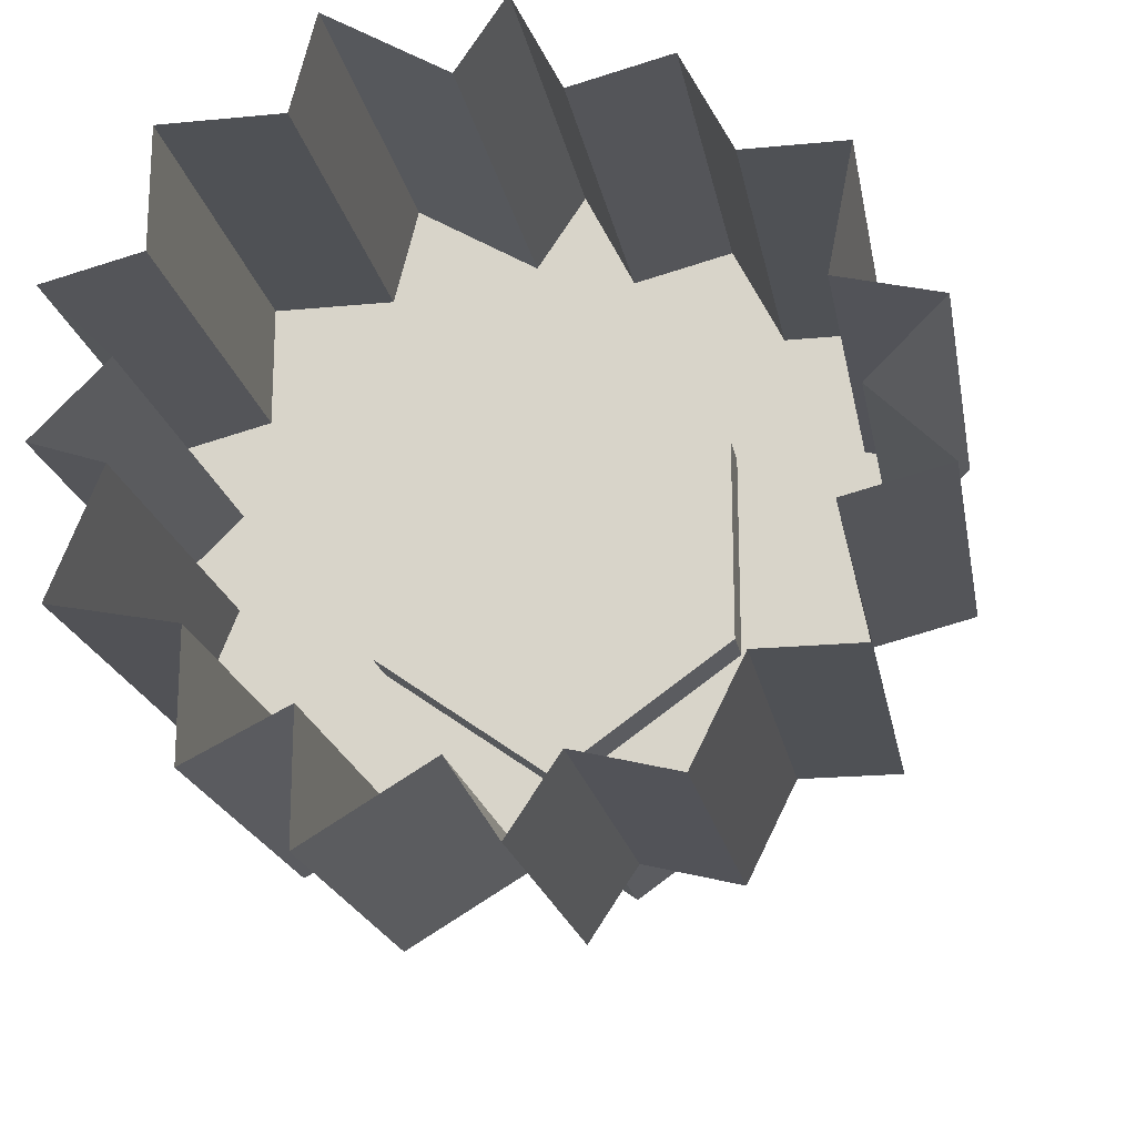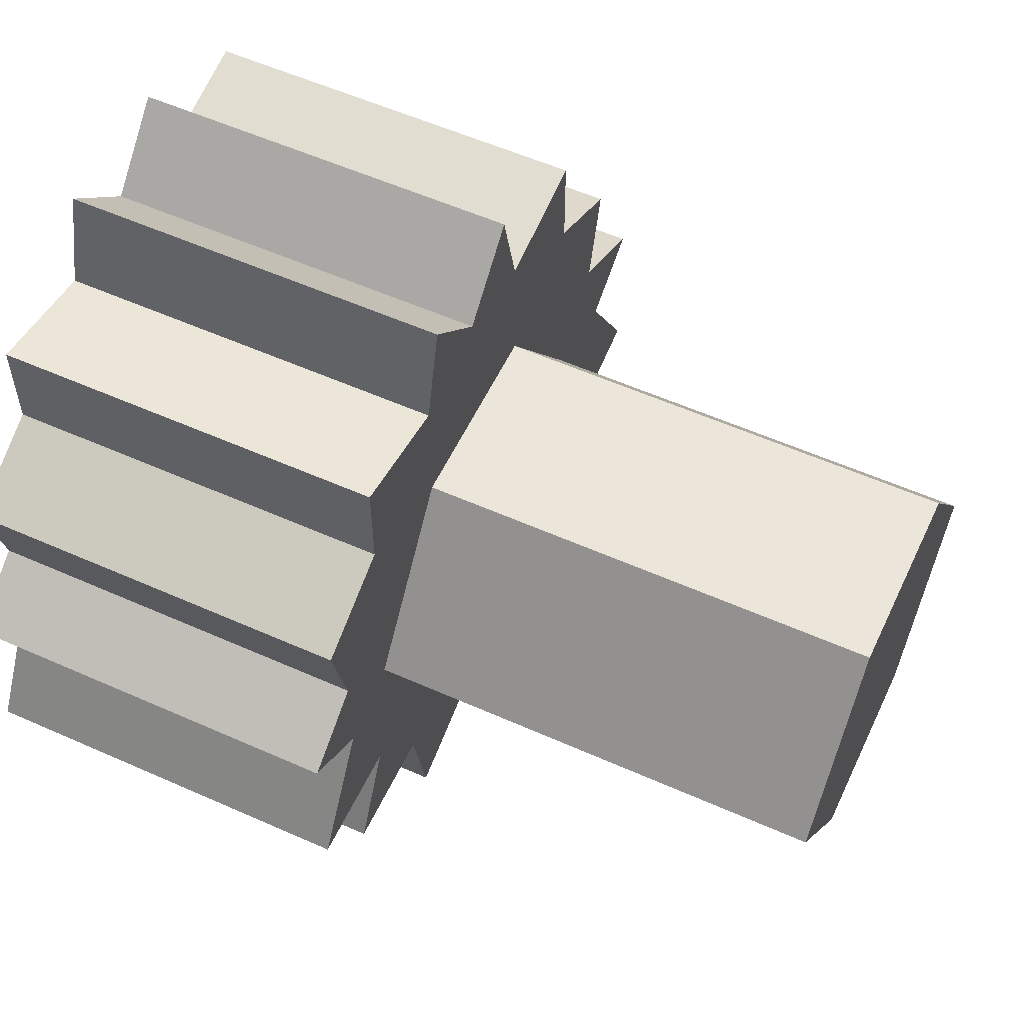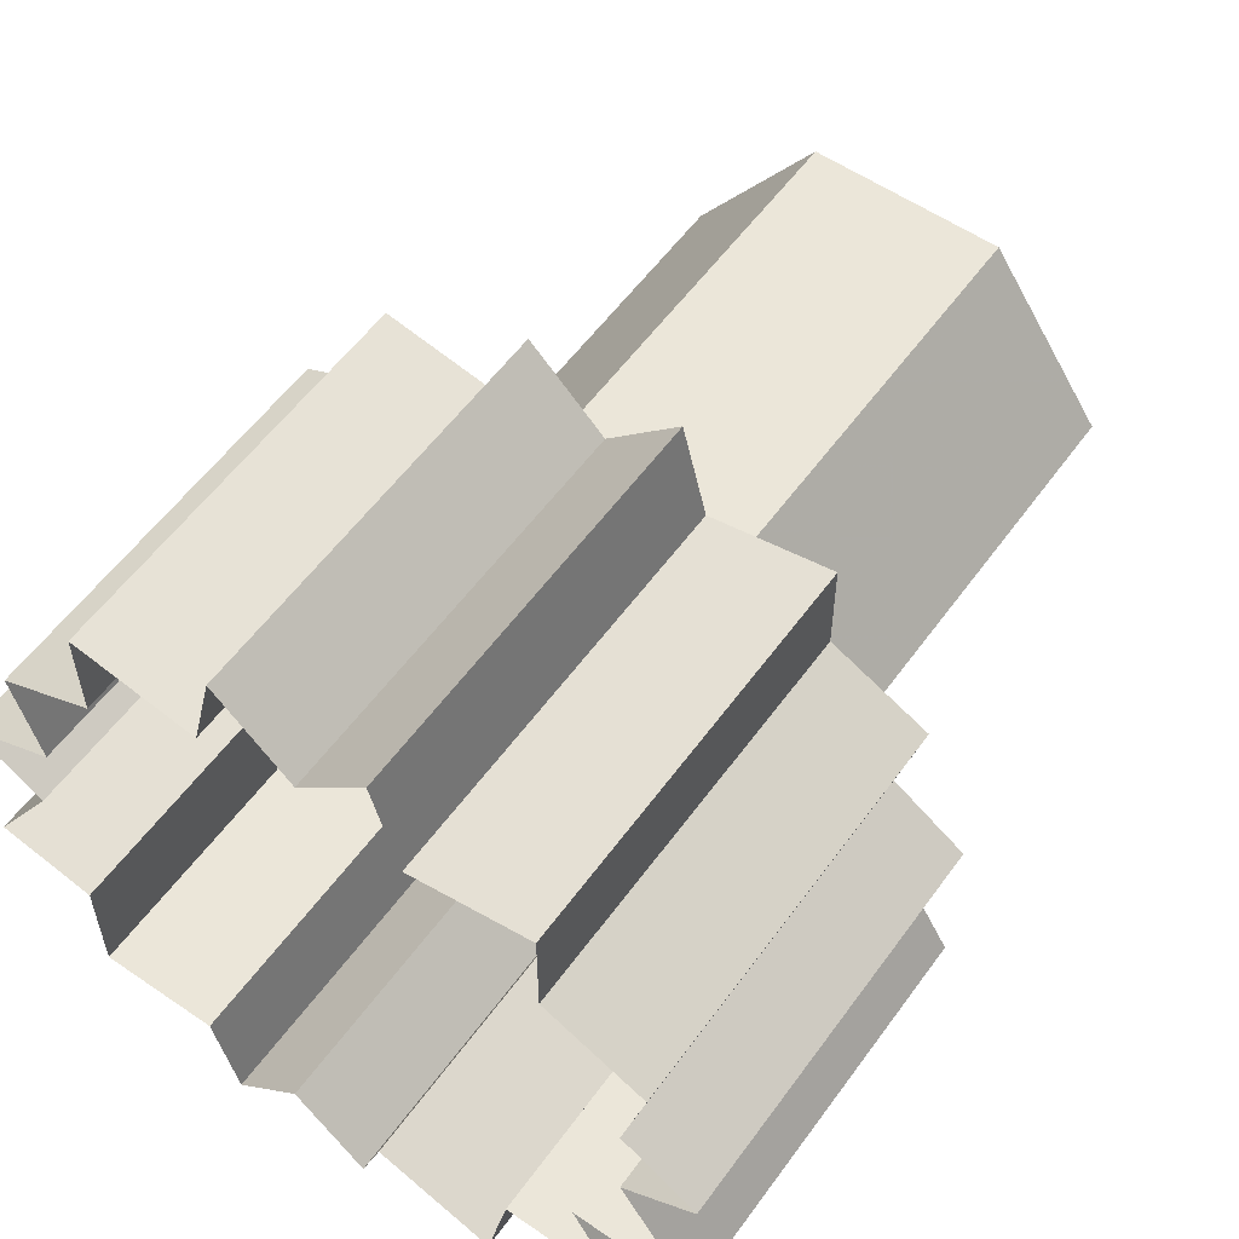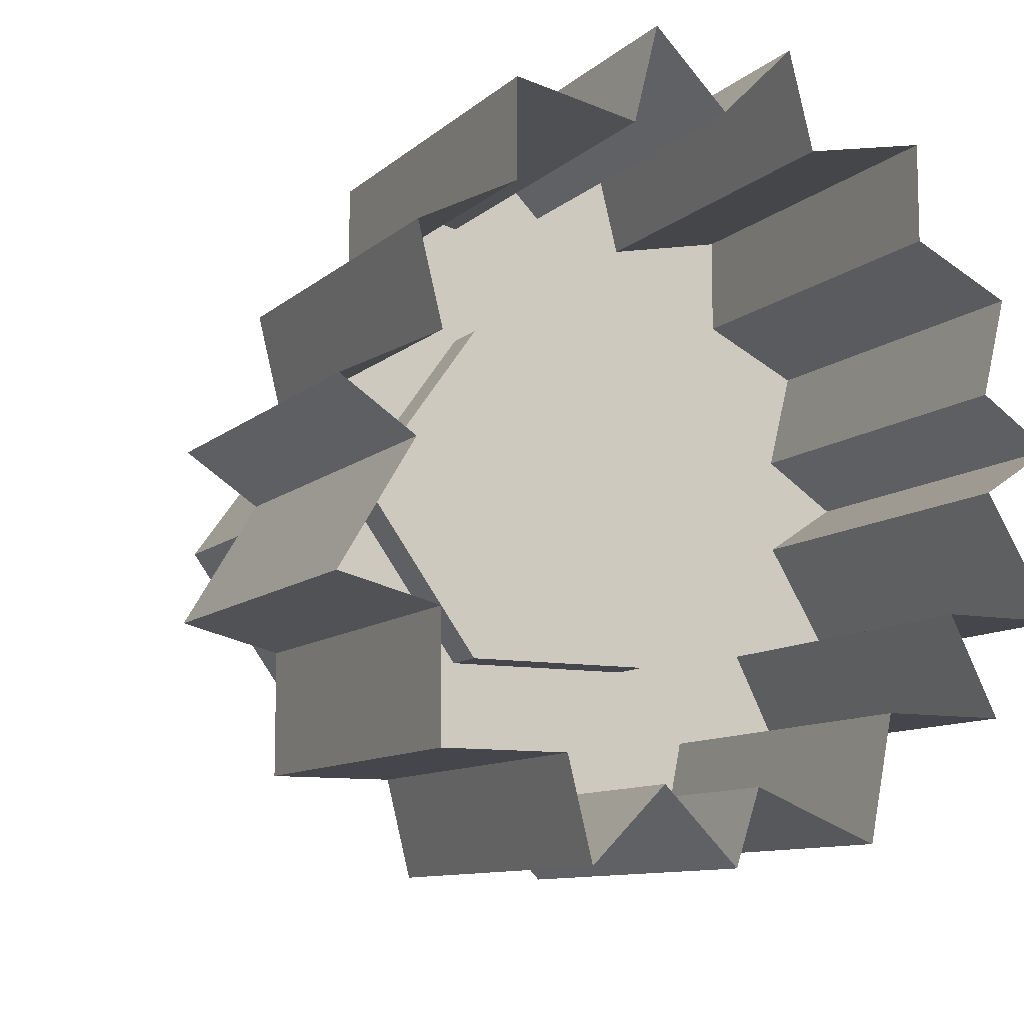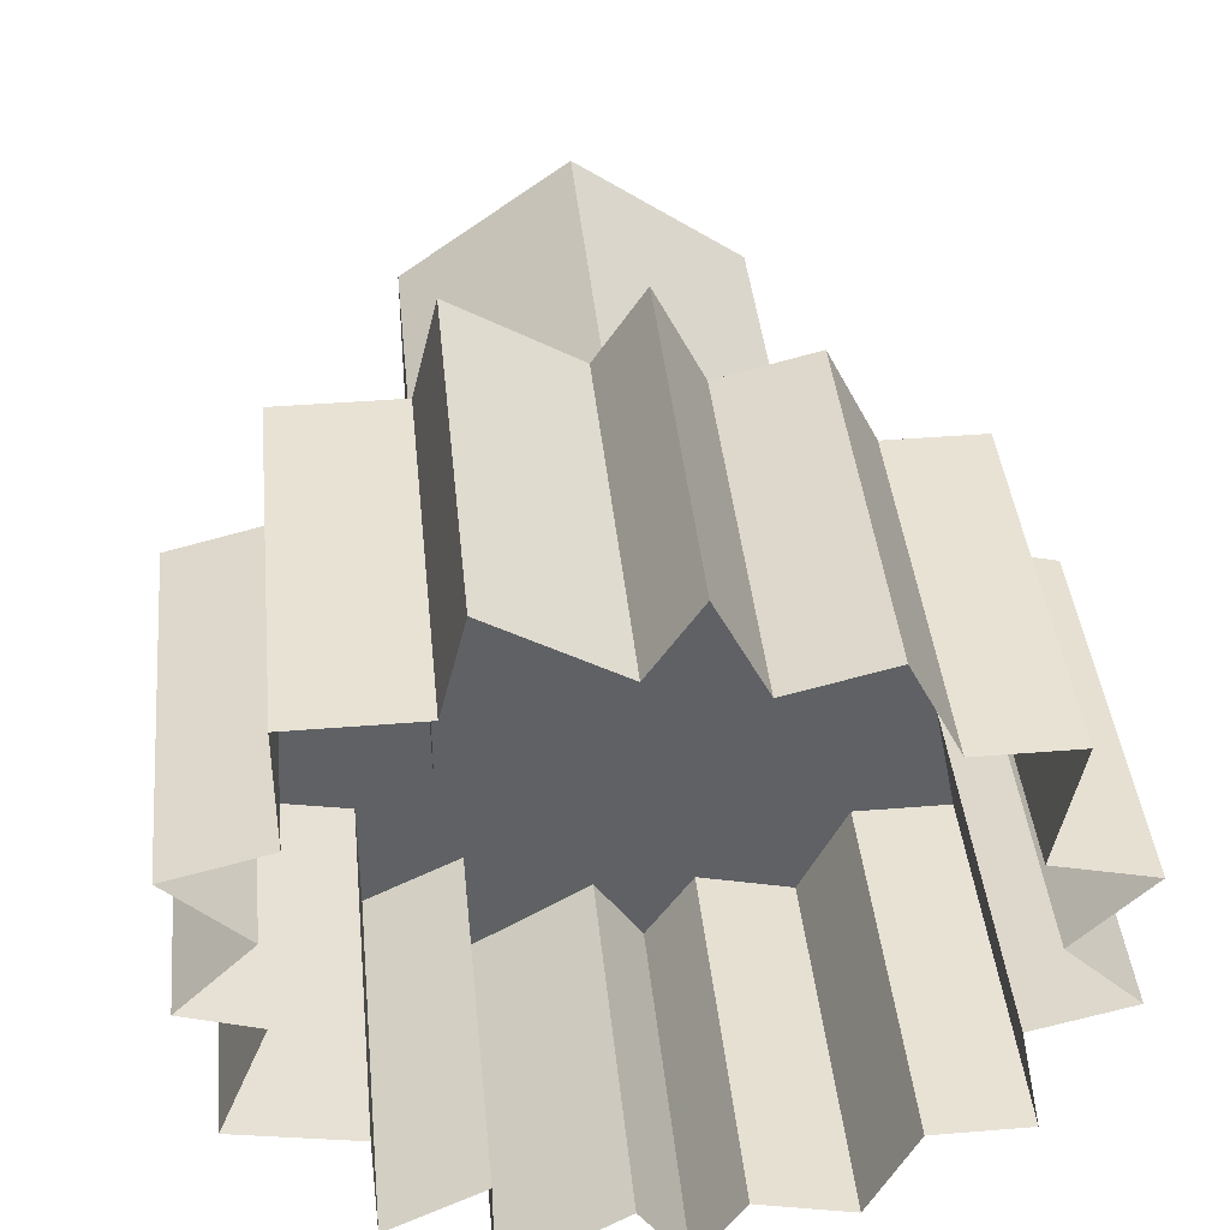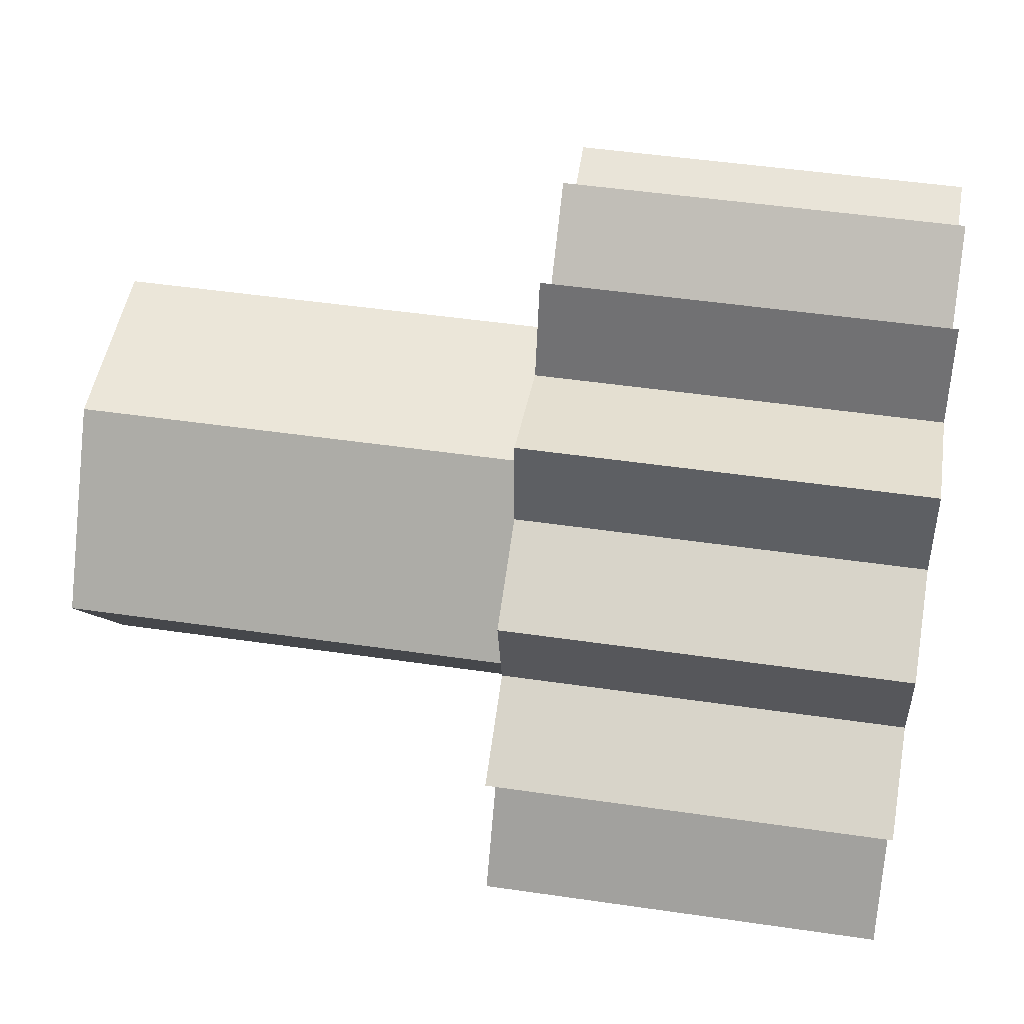
<metadata>
{"format":"obj","ext":"obj","renderer":"f3d","projection":"perspective","resolution":1024,"background":"white","views":[{"elev":-19.7,"azim":-79.8,"up":"+Y"},{"elev":56.4,"azim":25.0,"up":"+Z"},{"elev":56.8,"azim":-54.5,"up":"+Z"},{"elev":-10.0,"azim":-116.5,"up":"+Z"},{"elev":40.8,"azim":-95.7,"up":"+Y"},{"elev":47.5,"azim":-170.6,"up":"+Z"}]}
</metadata>
<code>
v -0.2969 -1.102 0.3281
v -0.3906 -1.102 0.3281
v -0.3906 -1.141 0.3828
v -0.2969 -1.141 0.3828
v -0.2266 -1.141 0.3828
v -0.2266 -1.102 0.3281
v -0.2969 -1.141 0.2734
v -0.3906 -1.141 0.2734
v -0.3906 -1.203 0.3828
v -0.2969 -1.203 0.3828
v -0.2266 -1.203 0.3828
v -0.2266 -1.242 0.3281
v -0.2266 -1.203 0.2734
v -0.2266 -1.141 0.2734
v -0.2969 -1.203 0.2734
v -0.3906 -1.203 0.2734
v -0.3906 -1.242 0.3281
v -0.2969 -1.242 0.3281
v -0.375 -1.117 0.2891
v -0.375 -1.102 0.3281
v -0.375 -1.109 0.3516
v -0.375 -1.125 0.375
v -0.375 -1.195 0.3906
v -0.375 -1.18 0.2578
v -0.375 -1.164 0.2578
v -0.375 -1.141 0.2656
v -0.375 -1.117 0.2344
v -0.375 -1.078 0.2734
v -0.375 -1.07 0.3203
v -0.375 -1.078 0.3516
v -0.375 -1.102 0.3984
v -0.375 -1.148 0.3906
v -0.375 -1.172 0.3984
v -0.375 -1.172 0.4297
v -0.375 -1.203 0.4219
v -0.375 -1.219 0.375
v -0.375 -1.227 0.3516
v -0.375 -1.227 0.3281
v -0.375 -1.203 0.2734
v -0.375 -1.227 0.25
v -0.375 -1.18 0.2266
v -0.375 -1.148 0.2266
v -0.375 -1.125 0.2031
v -0.5 -1.125 0.2031
v -0.5 -1.117 0.2344
v -0.375 -1.078 0.2344
v -0.5 -1.078 0.2344
v -0.5 -1.078 0.2734
v -0.375 -1.047 0.2812
v -0.5 -1.047 0.2812
v -0.5 -1.07 0.3203
v -0.375 -1.047 0.3359
v -0.5 -1.047 0.3359
v -0.5 -1.078 0.3516
v -0.375 -1.07 0.3828
v -0.5 -1.07 0.3828
v -0.5 -1.102 0.3984
v -0.375 -1.102 0.4297
v -0.375 -1.141 0.4219
v -0.375 -1.148 0.4531
v -0.5 -1.148 0.4531
v -0.5 -1.172 0.4297
v -0.375 -1.195 0.4531
v -0.5 -1.195 0.4531
v -0.5 -1.203 0.4219
v -0.375 -1.242 0.4297
v -0.375 -1.242 0.3984
v -0.375 -1.266 0.3516
v -0.375 -1.266 0.3203
v -0.375 -1.219 0.2969
v -0.375 -1.25 0.2812
v -0.375 -1.266 0.25
v -0.5 -1.266 0.25
v -0.5 -1.227 0.25
v -0.375 -1.219 0.2109
v -0.5 -1.219 0.2109
v -0.5 -1.18 0.2266
v -0.375 -1.172 0.2031
v -0.5 -1.172 0.2031
v -0.5 -1.148 0.2266
v -0.5 -1.102 0.4297
v -0.5 -1.141 0.4219
v -0.5 -1.242 0.4297
v -0.5 -1.242 0.3984
v -0.375 -1.273 0.3828
v -0.5 -1.273 0.3828
v -0.5 -1.266 0.3516
v -0.375 -1.289 0.3359
v -0.5 -1.289 0.3359
v -0.5 -1.266 0.3203
v -0.375 -1.289 0.2812
v -0.5 -1.289 0.2812
v -0.5 -1.25 0.2812
f 1 2 3
f 1 3 4
f 1 7 2
f 2 7 8
f 2 8 3
f 3 8 9
f 3 9 4
f 4 9 10
f 7 15 8
f 8 15 16
f 8 16 17
f 8 17 9
f 9 17 10
f 10 17 18
f 18 17 16
f 18 16 15
f 19 26 27
f 19 27 28
f 19 28 20
f 20 28 29
f 20 29 21
f 21 29 30
f 21 30 22
f 22 30 31
f 23 33 34
f 23 34 35
f 23 35 36
f 24 39 40
f 24 40 41
f 24 41 25
f 25 41 42
f 32 59 33
f 33 59 34
f 35 67 36
f 36 67 37
f 37 67 68
f 38 69 70
f 39 70 71
f 39 71 40
f 69 71 70
f 1 4 5
f 1 5 6
f 1 6 7
f 4 10 11
f 4 11 5
f 5 11 6
f 6 11 12
f 6 12 13
f 6 13 14
f 6 14 7
f 7 14 15
f 10 18 12
f 10 12 11
f 18 15 13
f 18 13 12
f 15 14 13
f 19 20 21
f 19 21 22
f 19 22 23
f 19 23 24
f 19 24 25
f 19 25 26
f 22 32 33
f 22 33 23
f 23 36 37
f 23 37 38
f 23 38 24
f 24 38 39
f 27 42 43
f 27 43 44
f 27 44 45
f 27 45 46
f 27 46 28
f 28 46 47
f 28 47 48
f 28 48 49
f 28 49 29
f 29 49 50
f 29 50 51
f 29 51 52
f 29 52 30
f 30 52 53
f 30 53 54
f 30 54 55
f 30 55 31
f 31 55 56
f 31 56 57
f 31 57 58
f 31 58 59
f 34 59 60
f 34 60 61
f 34 61 62
f 34 62 63
f 34 63 35
f 35 63 64
f 35 64 65
f 35 65 66
f 35 66 67
f 38 70 39
f 40 71 72
f 40 72 73
f 40 73 74
f 40 74 75
f 40 75 41
f 41 75 76
f 41 76 77
f 41 77 78
f 41 78 42
f 42 78 79
f 42 79 80
f 42 80 43
f 43 80 44
f 45 47 46
f 48 50 49
f 51 53 52
f 54 56 55
f 57 81 58
f 58 81 59
f 59 81 82
f 59 82 60
f 60 82 61
f 62 64 63
f 65 83 66
f 66 83 67
f 67 83 84
f 67 84 85
f 67 85 68
f 68 85 86
f 68 86 87
f 68 87 88
f 68 88 69
f 69 88 89
f 69 89 90
f 69 90 91
f 69 91 71
f 84 86 85
f 87 89 88
f 90 92 91
f 91 92 71
f 71 92 93
f 71 93 72
f 72 93 73
f 74 76 75
f 77 79 78
f 22 31 32
f 25 42 26
f 26 42 27
f 31 59 32
f 37 68 38
f 38 68 69

</code>
